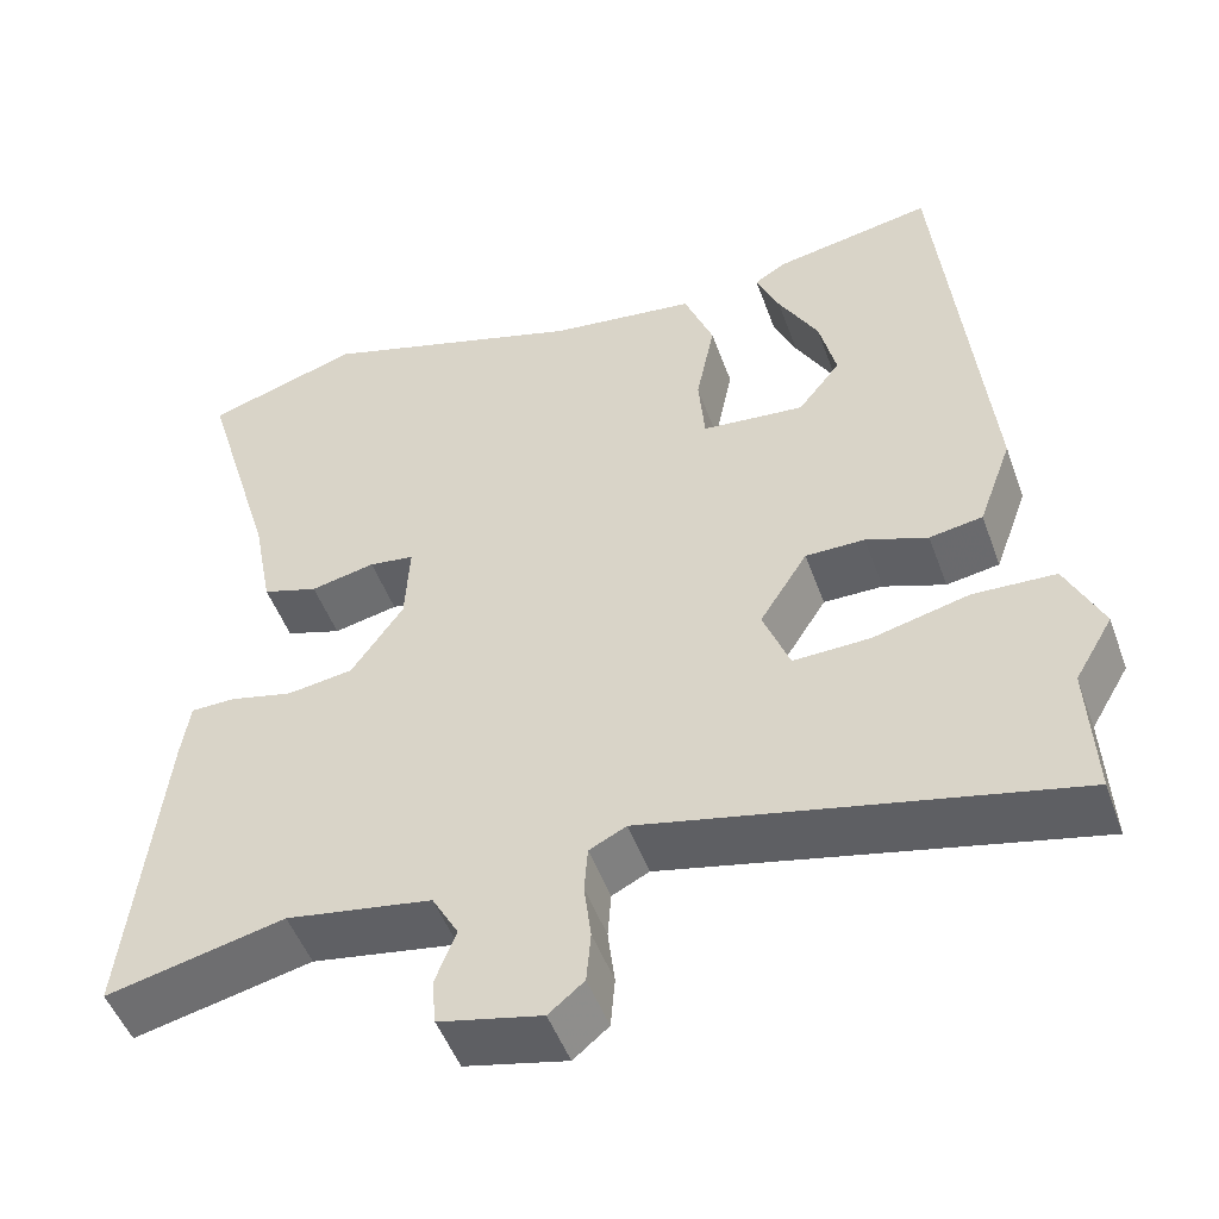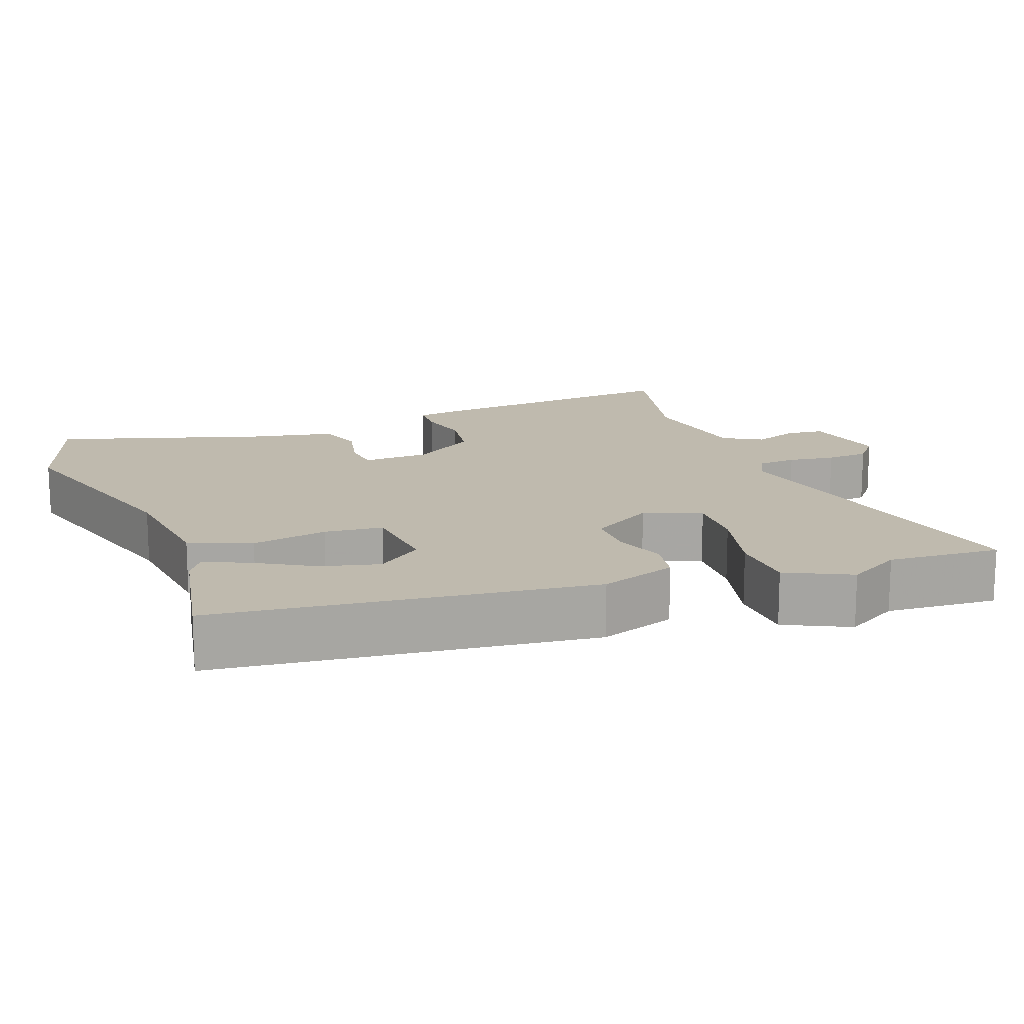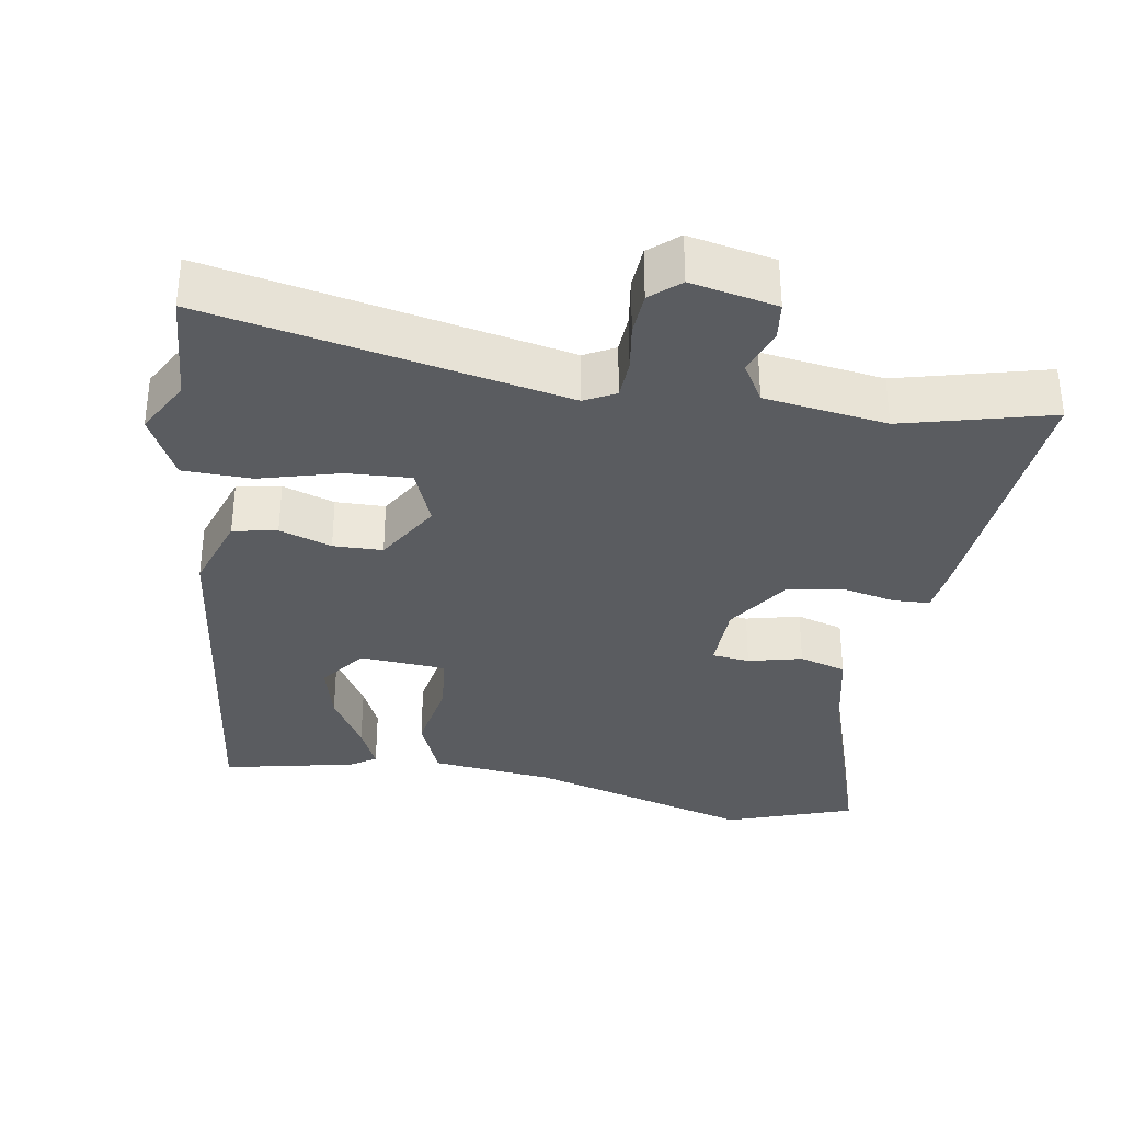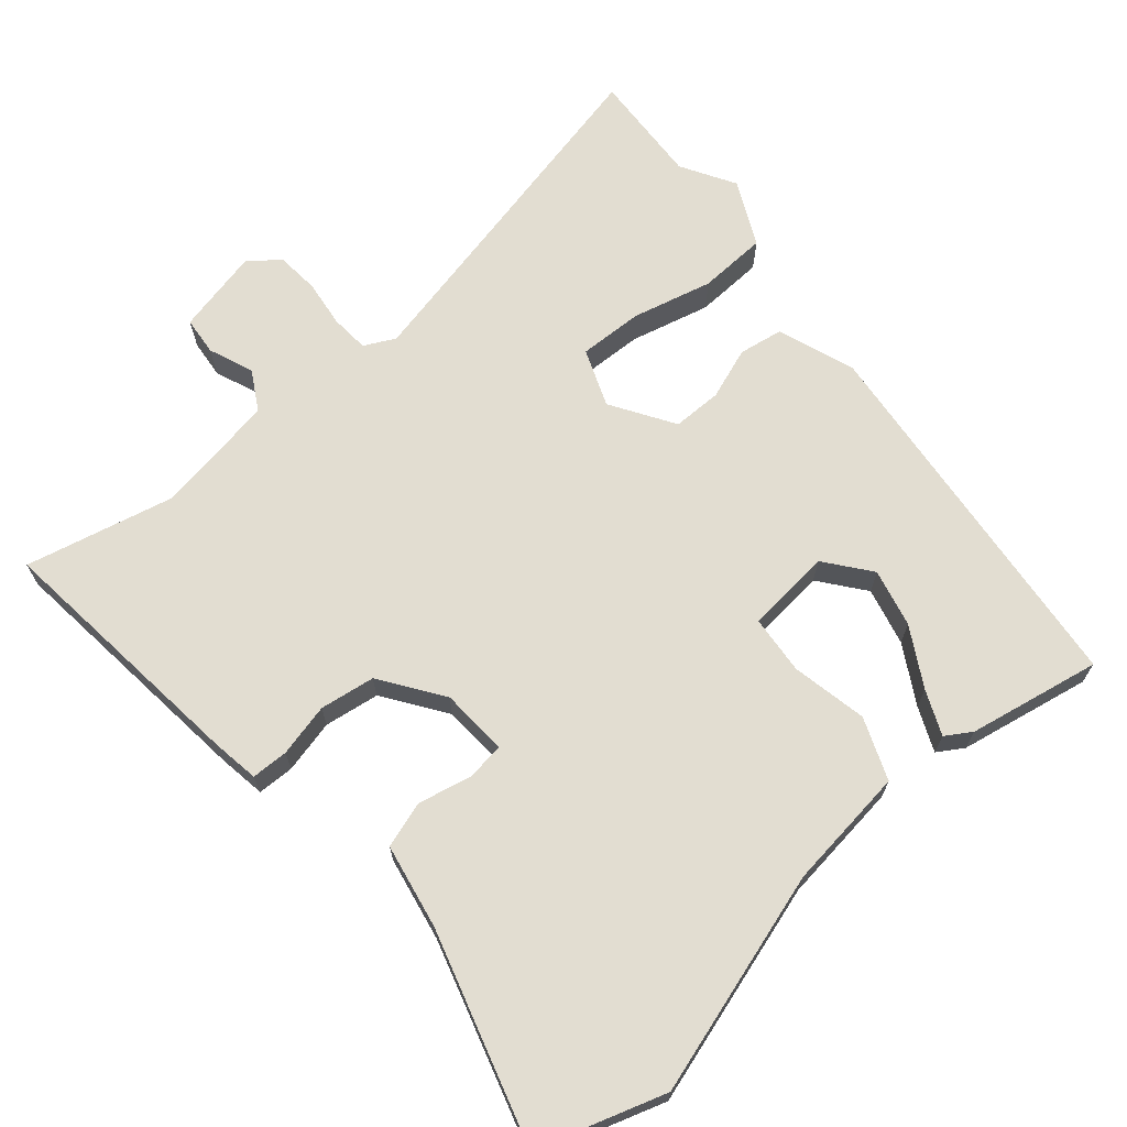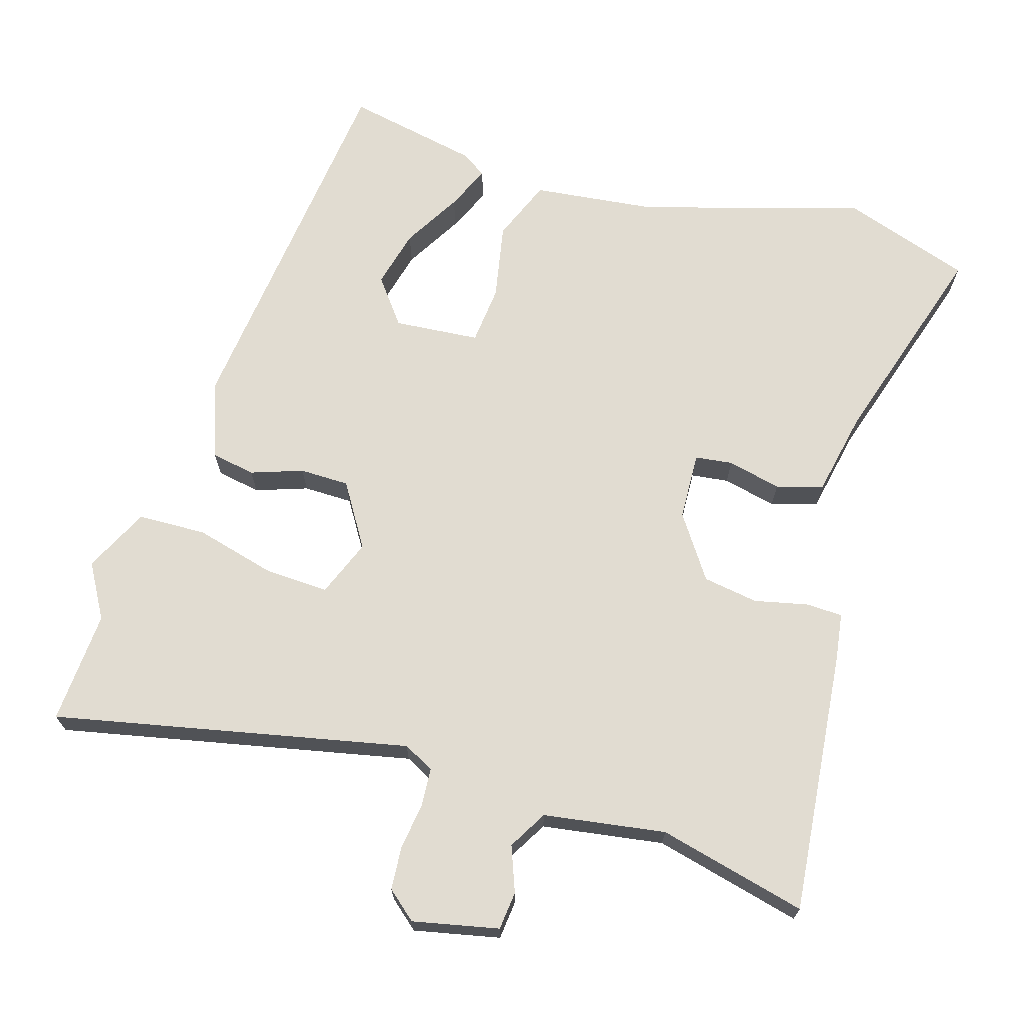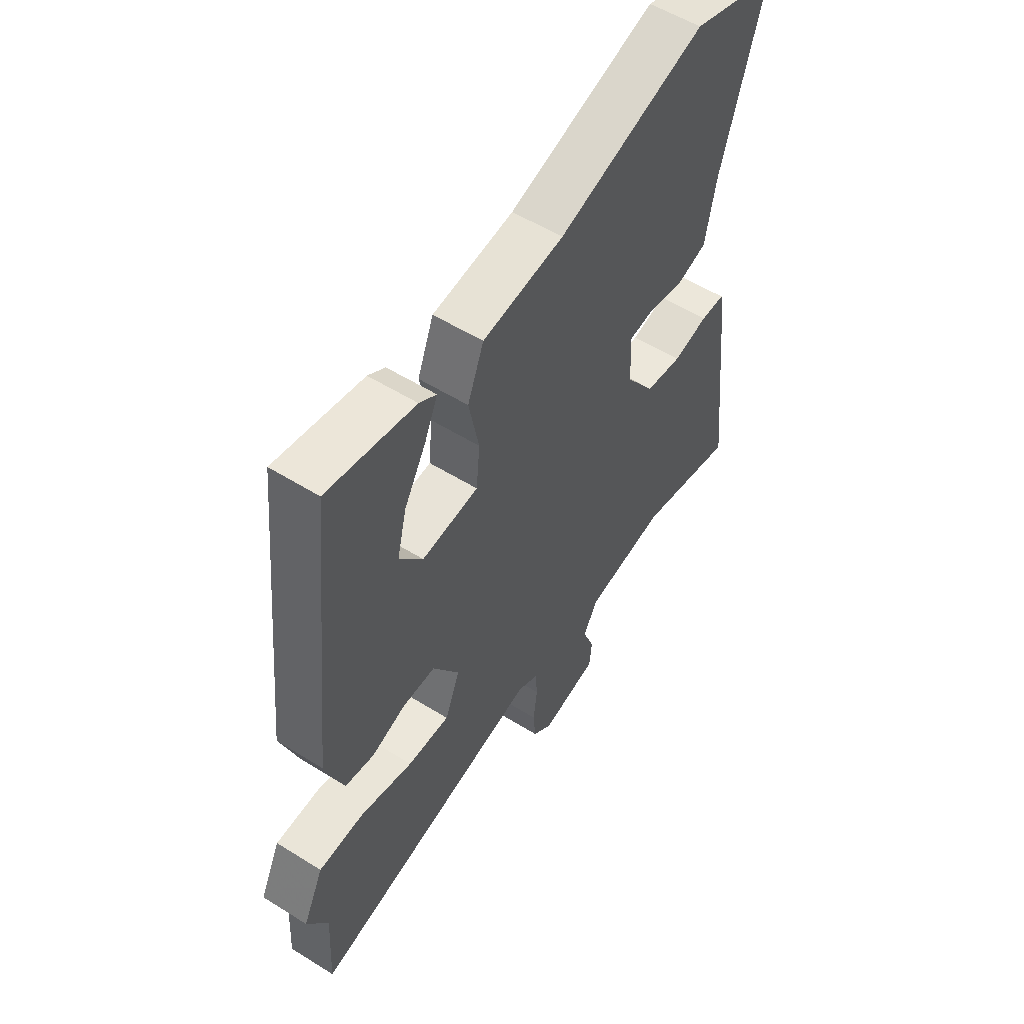
<metadata>
{"format":"obj","ext":"obj","renderer":"f3d","projection":"perspective","resolution":1024,"background":"white","views":[{"elev":-49.5,"azim":19.6,"up":"+Z"},{"elev":15.6,"azim":70.0,"up":"+Y"},{"elev":-34.4,"azim":171.8,"up":"+Y"},{"elev":68.4,"azim":-40.4,"up":"+Y"},{"elev":69.1,"azim":-162.6,"up":"+Y"},{"elev":55.1,"azim":123.4,"up":"+Z"}]}
</metadata>
<code>
v 0.495 0.07 -0.412
v 0.503 0.07 -0.565
v 0.024 0.07 -0.459
v -0.018 0.07 -0.48
v -0.022 0.07 -0.532
v -0.014 0.07 -0.596
v -0.019 0.07 -0.654
v -0.059 0.07 -0.687
v -0.175 0.07 -0.661
v -0.18 0.07 -0.609
v -0.156 0.07 -0.548
v -0.186 0.07 -0.495
v -0.351 0.07 -0.468
v -0.553 0.07 -0.515
v -0.513 0.07 -0.158
v -0.503 0.07 -0.094
v -0.453 0.07 -0.093
v -0.381 0.07 -0.11
v -0.306 0.07 -0.099
v -0.247 0.07 -0.015
v -0.242 0.07 0.077
v -0.293 0.07 0.084
v -0.366 0.07 0.068
v -0.429 0.07 0.088
v -0.451 0.07 0.203
v -0.536 0.07 0.488
v -0.362 0.07 0.544
v -0.061 0.07 0.452
v 0.105 0.07 0.431
v 0.138 0.07 0.347
v 0.117 0.07 0.244
v 0.124 0.07 0.164
v 0.24 0.07 0.153
v 0.288 0.07 0.214
v 0.269 0.07 0.293
v 0.224 0.07 0.372
v 0.198 0.07 0.432
v 0.233 0.07 0.454
v 0.413 0.07 0.488
v 0.466 0.07 -0.025
v 0.428 0.07 -0.129
v 0.368 0.07 -0.139
v 0.298 0.07 -0.114
v 0.231 0.07 -0.114
v 0.177 0.07 -0.199
v 0.207 0.07 -0.277
v 0.294 0.07 -0.274
v 0.403 0.07 -0.247
v 0.496 0.07 -0.251
v 0.538 0.07 -0.339
v 0.495 0 -0.412
v 0.503 0 -0.565
v 0.024 0 -0.459
v -0.018 0 -0.48
v -0.022 0 -0.532
v -0.014 0 -0.596
v -0.019 0 -0.654
v -0.059 0 -0.687
v -0.175 0 -0.661
v -0.18 0 -0.609
v -0.156 0 -0.548
v -0.186 0 -0.495
v -0.351 0 -0.468
v -0.553 0 -0.515
v -0.513 0 -0.158
v -0.503 0 -0.094
v -0.453 0 -0.093
v -0.381 0 -0.11
v -0.306 0 -0.099
v -0.247 0 -0.015
v -0.242 0 0.077
v -0.293 0 0.084
v -0.366 0 0.068
v -0.429 0 0.088
v -0.451 0 0.203
v -0.536 0 0.488
v -0.362 0 0.544
v -0.061 0 0.452
v 0.105 0 0.431
v 0.138 0 0.347
v 0.117 0 0.244
v 0.124 0 0.164
v 0.24 0 0.153
v 0.288 0 0.214
v 0.269 0 0.293
v 0.224 0 0.372
v 0.198 0 0.432
v 0.233 0 0.454
v 0.413 0 0.488
v 0.466 0 -0.025
v 0.428 0 -0.129
v 0.368 0 -0.139
v 0.298 0 -0.114
v 0.231 0 -0.114
v 0.177 0 -0.199
v 0.207 0 -0.277
v 0.294 0 -0.274
v 0.403 0 -0.247
v 0.496 0 -0.251
v 0.538 0 -0.339
f 47 48 49 50
f 46 47 50 1
f 40 41 42 43
f 40 43 44
f 39 40 44
f 35 36 37 38
f 34 35 38 39
f 28 29 30 31
f 28 31 32
f 25 26 27 28
f 25 28 32
f 22 23 24 25
f 21 22 25 32
f 20 21 32 33
f 15 16 17 18
f 13 14 15 18
f 12 13 18 19
f 11 12 19 20
f 9 10 11
f 8 9 11
f 5 6 7 8
f 4 5 8 11
f 3 4 11 20
f 46 1 2 3
f 45 46 3 20
f 34 39 44 45
f 33 34 45
f 20 33 45
f 100 99 98 97
f 51 100 97 96
f 93 92 91 90
f 94 93 90
f 94 90 89
f 88 87 86 85
f 89 88 85 84
f 81 80 79 78
f 82 81 78
f 78 77 76 75
f 82 78 75
f 75 74 73 72
f 82 75 72 71
f 83 82 71 70
f 68 67 66 65
f 68 65 64 63
f 69 68 63 62
f 70 69 62 61
f 61 60 59
f 61 59 58
f 58 57 56 55
f 61 58 55 54
f 70 61 54 53
f 53 52 51 96
f 70 53 96 95
f 95 94 89 84
f 95 84 83
f 95 83 70
f 1 51 52 2
f 2 52 53 3
f 3 53 54 4
f 4 54 55 5
f 5 55 56 6
f 6 56 57 7
f 7 57 58 8
f 8 58 59 9
f 9 59 60 10
f 10 60 61 11
f 11 61 62 12
f 12 62 63 13
f 13 63 64 14
f 14 64 65 15
f 15 65 66 16
f 16 66 67 17
f 17 67 68 18
f 18 68 69 19
f 19 69 70 20
f 20 70 71 21
f 21 71 72 22
f 22 72 73 23
f 23 73 74 24
f 24 74 75 25
f 25 75 76 26
f 26 76 77 27
f 27 77 78 28
f 28 78 79 29
f 29 79 80 30
f 30 80 81 31
f 31 81 82 32
f 32 82 83 33
f 33 83 84 34
f 34 84 85 35
f 35 85 86 36
f 36 86 87 37
f 37 87 88 38
f 38 88 89 39
f 39 89 90 40
f 40 90 91 41
f 41 91 92 42
f 42 92 93 43
f 43 93 94 44
f 44 94 95 45
f 45 95 96 46
f 46 96 97 47
f 47 97 98 48
f 48 98 99 49
f 49 99 100 50
f 50 100 51 1

</code>
